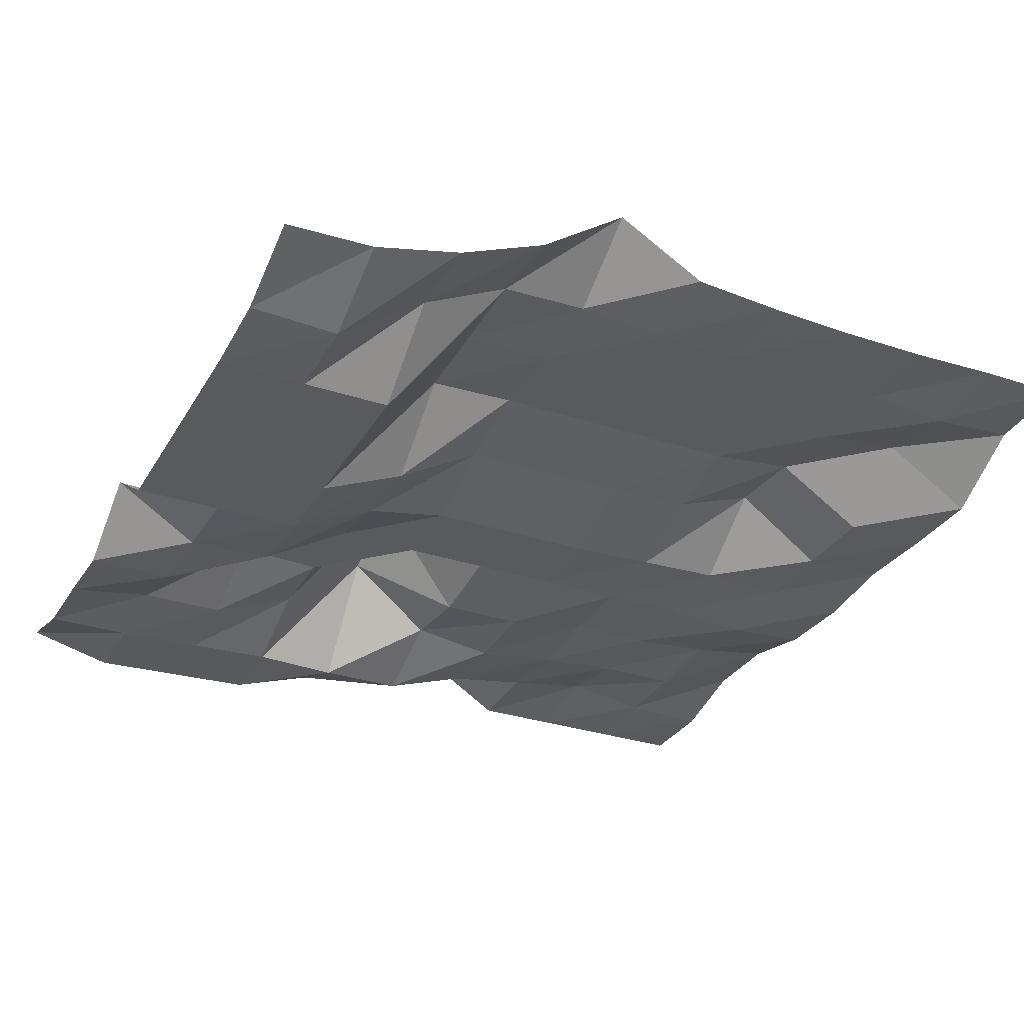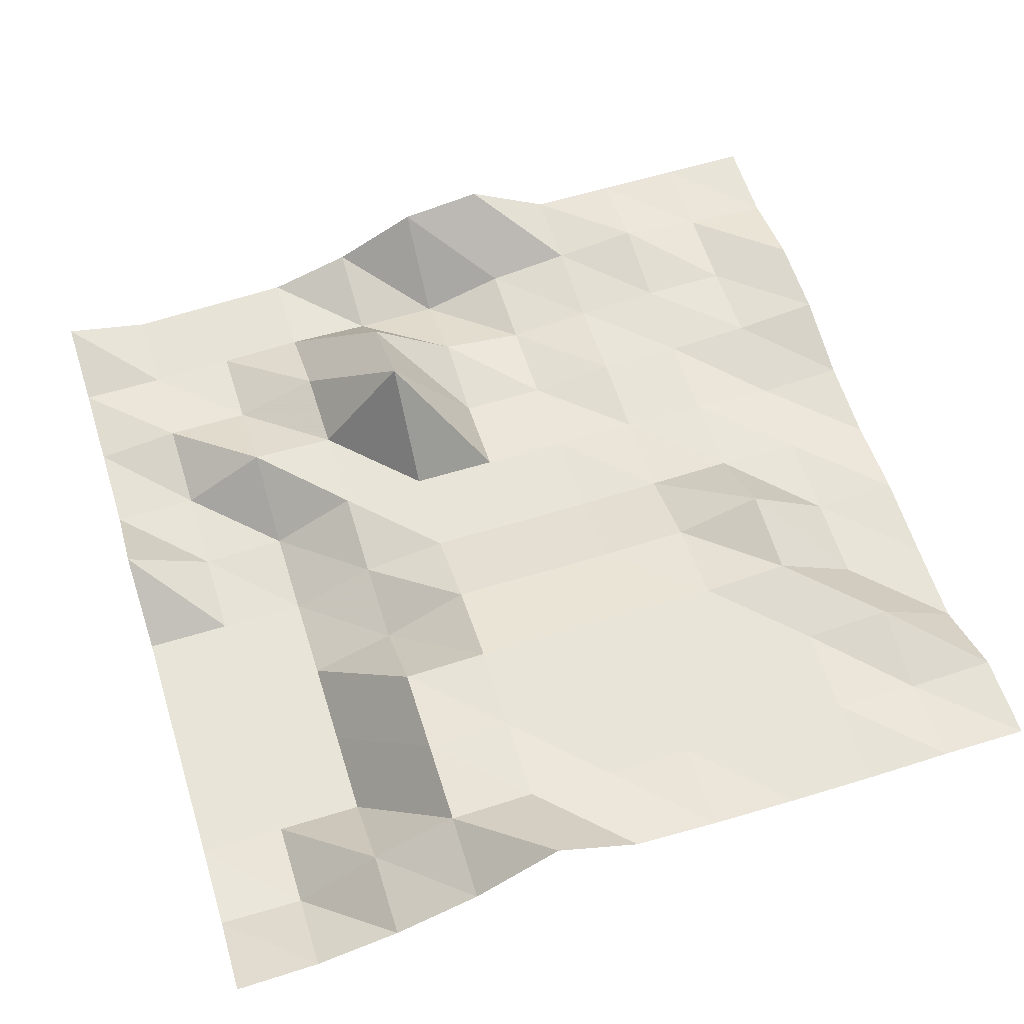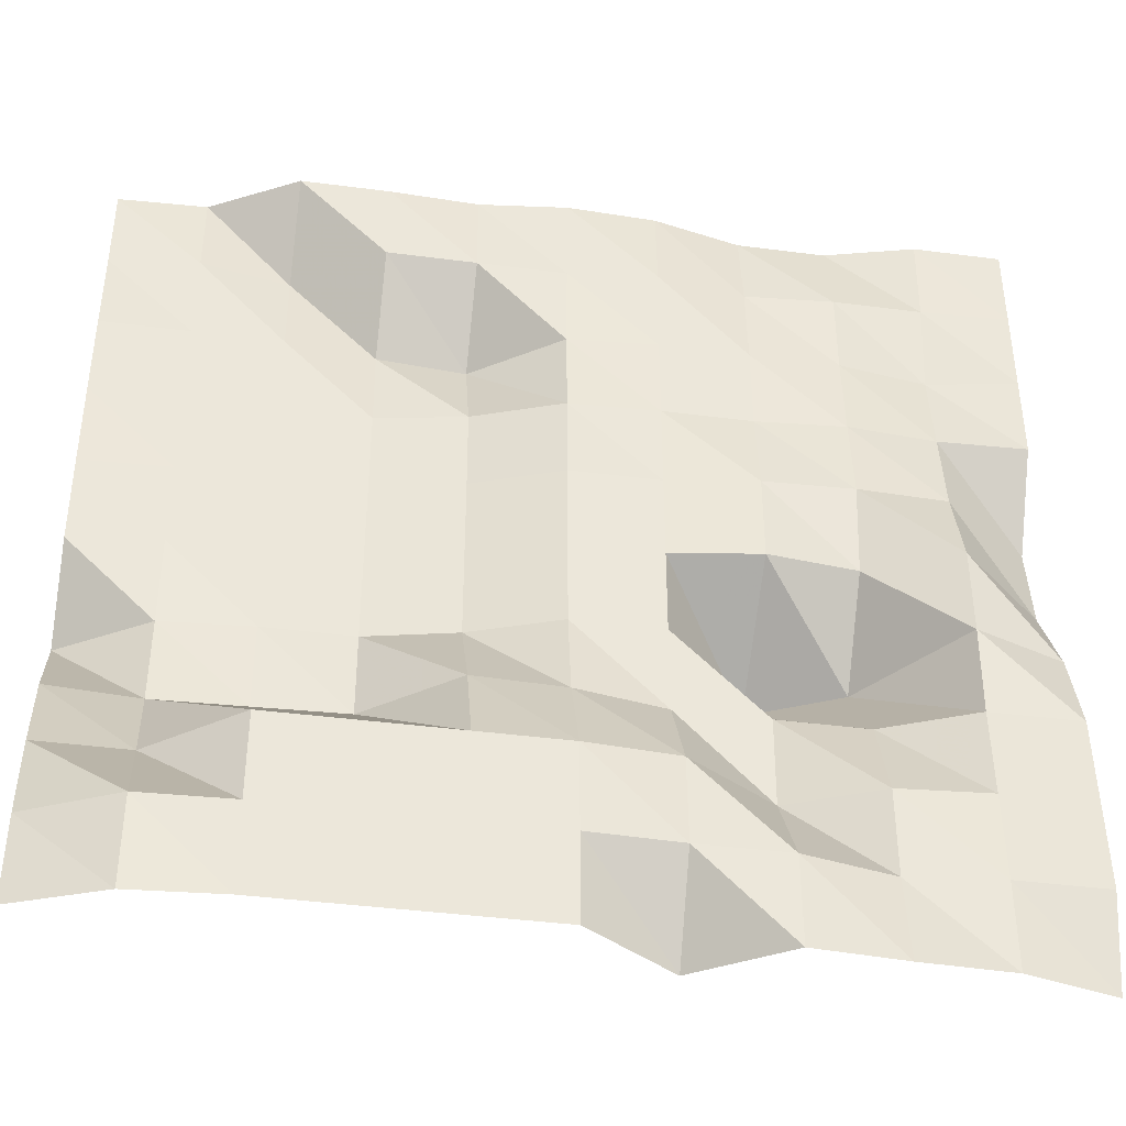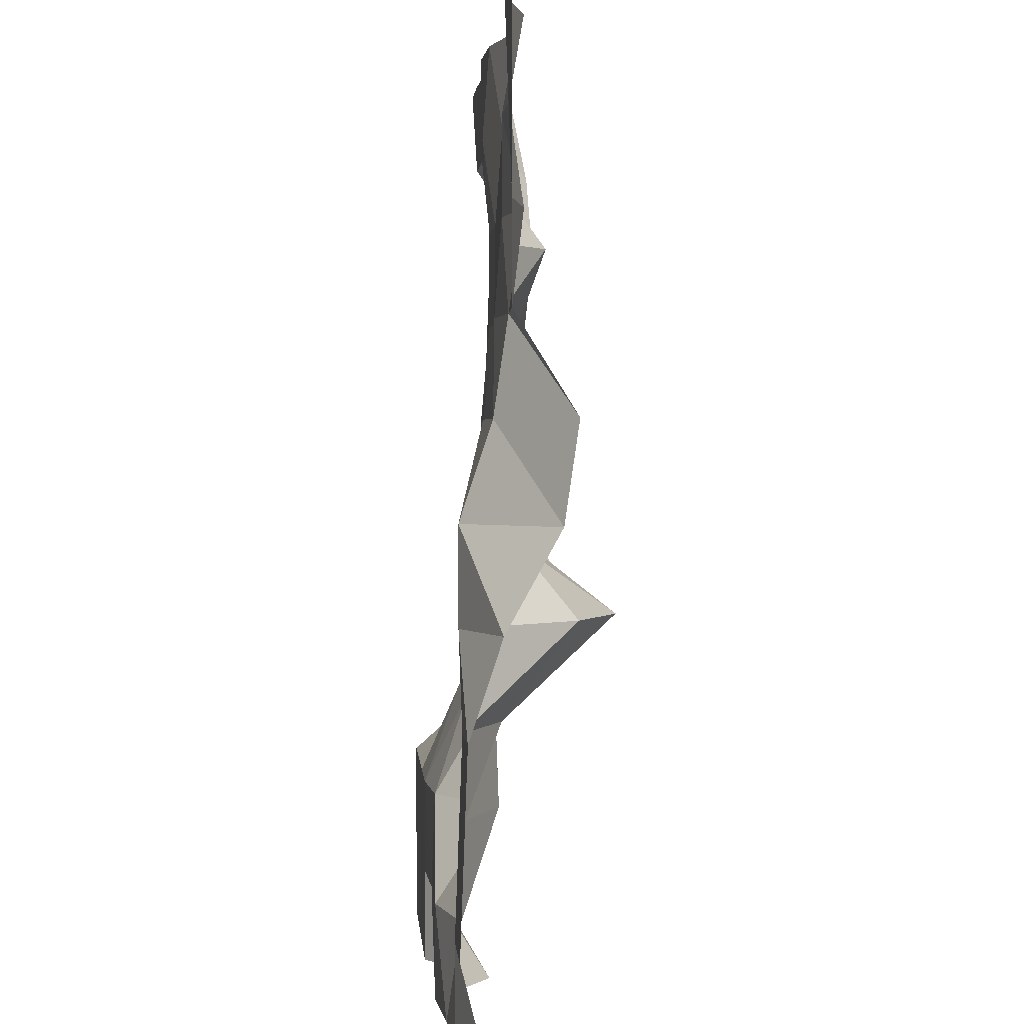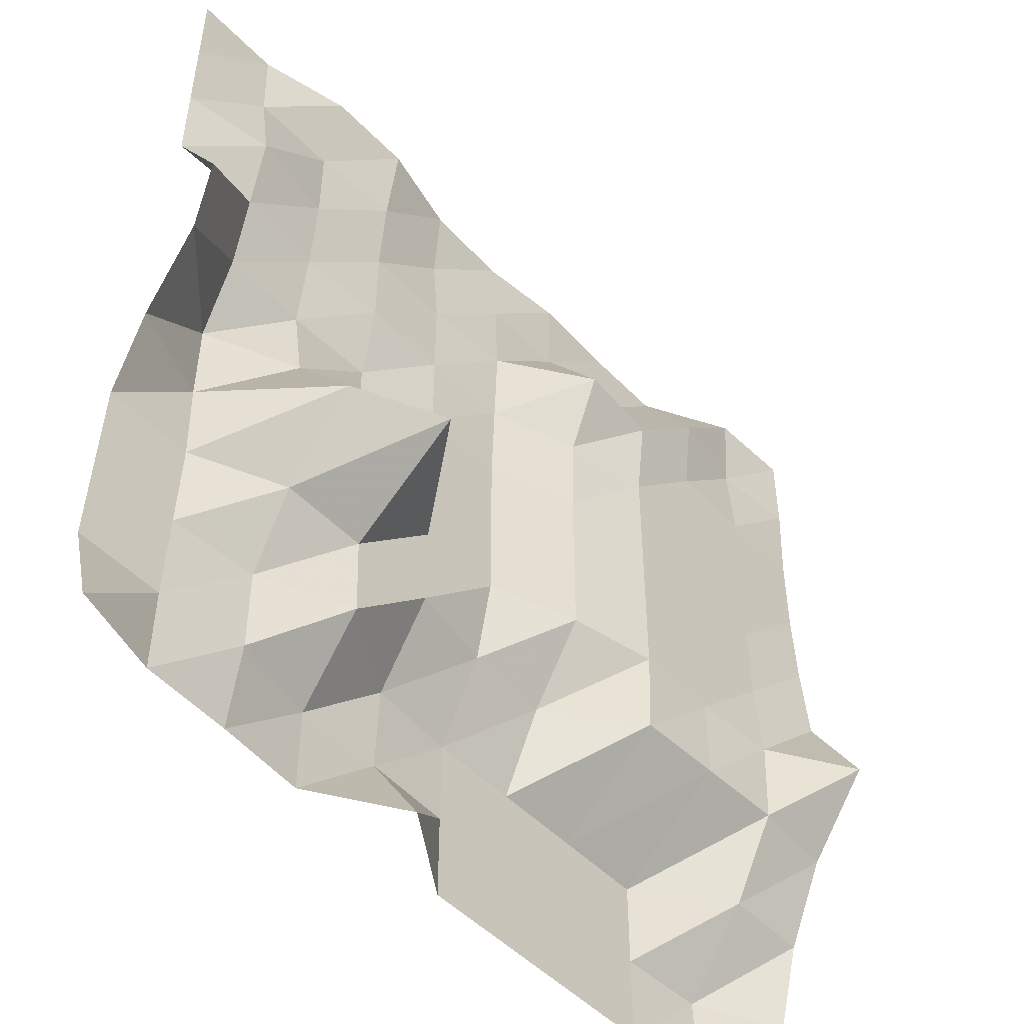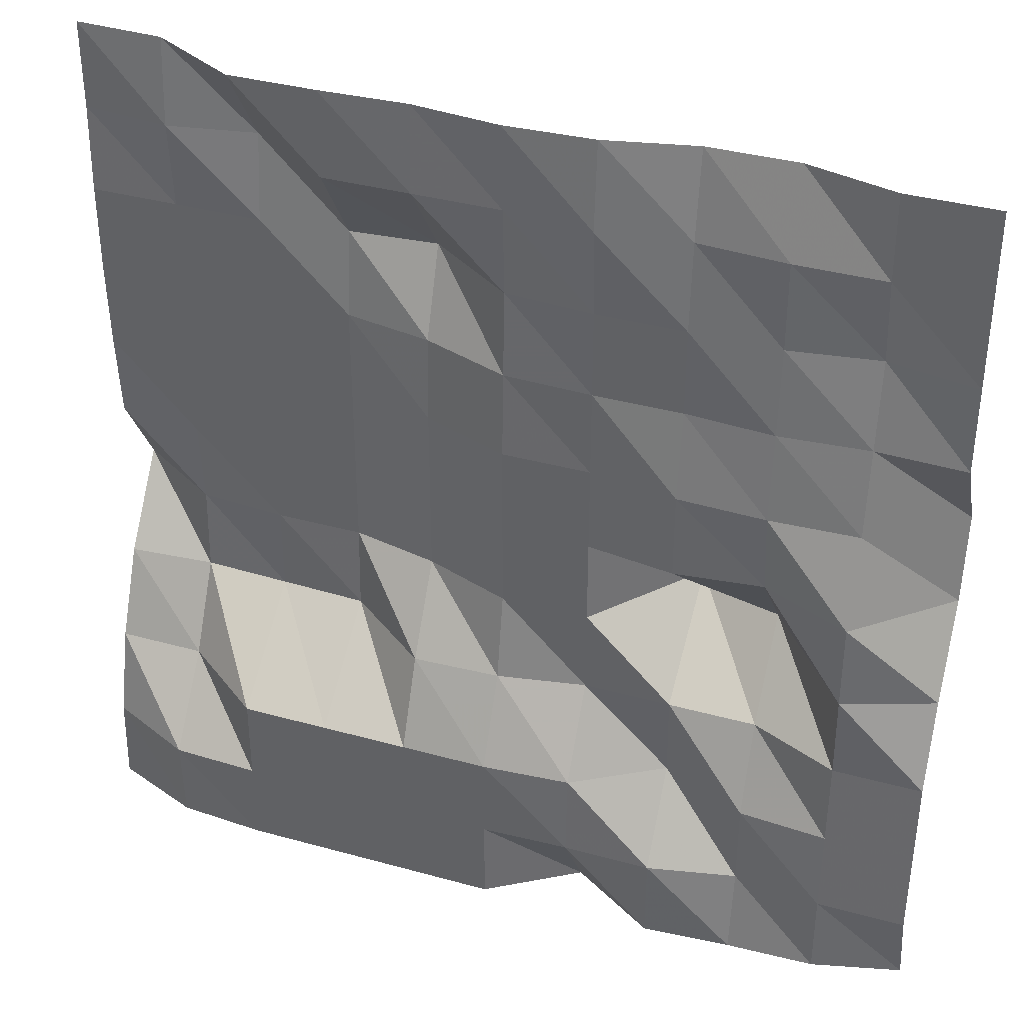
<metadata>
{"format":"obj","ext":"obj","renderer":"f3d","projection":"perspective","resolution":1024,"background":"white","views":[{"elev":-30.7,"azim":-115.6,"up":"+Y"},{"elev":60.4,"azim":-107.4,"up":"+Y"},{"elev":-41.1,"azim":-9.0,"up":"+Z"},{"elev":1.6,"azim":86.0,"up":"+Z"},{"elev":-49.4,"azim":131.6,"up":"+Z"},{"elev":36.9,"azim":19.7,"up":"+Z"}]}
</metadata>
<code>
g Part_3_2
v 0 18.24 0
v -16 14.12 0
v -32 13.53 0
v -48 12.35 0
v -64 22.35 0
v -80 11.76 0
v -96 11.76 0
v -112 11.76 0
v -128 11.76 0
v -144 12.94 0
v -160 19.41 0
v 0 14.12 16
v -16 14.12 16
v -32 15.88 16
v -48 12.35 16
v -64 12.35 16
v -80 11.76 16
v -96 11.76 16
v -112 11.76 16
v -128 11.76 16
v -144 12.35 16
v -160 20 16
v 0 14.71 32
v -16 14.71 32
v -32 15.88 32
v -48 22.94 32
v -64 12.94 32
v -80 11.76 32
v -96 11.76 32
v -112 11.76 32
v -128 11.76 32
v -144 24.12 32
v -160 24.12 32
v 0 15.29 48
v -16 15.29 48
v -32 22.35 48
v -48 22.35 48
v -64 22.35 48
v -80 19.41 48
v -96 18.82 48
v -112 31.18 48
v -128 31.76 48
v -144 32.35 48
v -160 31.18 48
v 0 20.59 64
v -16 14.71 64
v -32 34.71 64
v -48 42.35 64
v -64 22.35 64
v -80 22.35 64
v -96 28.24 64
v -112 31.76 64
v -128 31.76 64
v -144 32.94 64
v -160 42.94 64
v 0 29.41 80
v -16 14.71 80
v -32 21.76 80
v -48 20 80
v -64 22.35 80
v -80 22.35 80
v -96 28.24 80
v -112 31.76 80
v -128 31.76 80
v -144 31.76 80
v -160 33.53 80
v 0 31.76 96
v -16 20 96
v -32 19.41 96
v -48 20 96
v -64 22.35 96
v -80 22.35 96
v -96 28.24 96
v -112 31.76 96
v -128 31.76 96
v -144 31.76 96
v -160 32.35 96
v 0 21.76 112
v -16 22.35 112
v -32 21.18 112
v -48 22.35 112
v -64 22.35 112
v -80 22.94 112
v -96 28.82 112
v -112 31.76 112
v -128 31.76 112
v -144 31.76 112
v -160 31.76 112
v 0 21.76 128
v -16 24.71 128
v -32 22.35 128
v -48 22.35 128
v -64 22.35 128
v -80 23.53 128
v -96 34.71 128
v -112 33.53 128
v -128 31.76 128
v -144 31.76 128
v -160 31.76 128
v 0 21.76 144
v -16 22.35 144
v -32 22.35 144
v -48 23.53 144
v -64 21.18 144
v -80 22.94 144
v -96 22.94 144
v -112 22.94 144
v -128 33.53 144
v -144 30.59 144
v -160 32.35 144
v 0 21.76 160
v -16 21.76 160
v -32 25.88 160
v -48 25.88 160
v -64 22.35 160
v -80 21.76 160
v -96 23.53 160
v -112 22.94 160
v -128 22.94 160
v -144 31.76 160
v -160 32.35 160
g Part_3_2_0
f 13 12 1
f 2 13 1
f 24 23 12
f 13 24 12
f 35 34 23
f 24 35 23
f 46 45 34
f 35 46 34
f 57 56 45
f 46 57 45
f 68 67 56
f 57 68 56
f 79 78 67
f 68 79 67
f 90 89 78
f 79 90 78
f 101 100 89
f 90 101 89
f 112 111 100
f 101 112 100
f 14 13 2
f 3 14 2
f 25 24 13
f 14 25 13
f 36 35 24
f 25 36 24
f 47 46 35
f 36 47 35
f 58 57 46
f 47 58 46
f 69 68 57
f 58 69 57
f 80 79 68
f 69 80 68
f 91 90 79
f 80 91 79
f 102 101 90
f 91 102 90
f 113 112 101
f 102 113 101
f 15 14 3
f 4 15 3
f 26 25 14
f 15 26 14
f 37 36 25
f 26 37 25
f 48 47 36
f 37 48 36
f 59 58 47
f 48 59 47
f 70 69 58
f 59 70 58
f 81 80 69
f 70 81 69
f 92 91 80
f 81 92 80
f 103 102 91
f 92 103 91
f 114 113 102
f 103 114 102
f 16 15 4
f 5 16 4
f 27 26 15
f 16 27 15
f 38 37 26
f 27 38 26
f 49 48 37
f 38 49 37
f 60 59 48
f 49 60 48
f 71 70 59
f 60 71 59
f 82 81 70
f 71 82 70
f 93 92 81
f 82 93 81
f 104 103 92
f 93 104 92
f 115 114 103
f 104 115 103
f 17 16 5
f 6 17 5
f 28 27 16
f 17 28 16
f 39 38 27
f 28 39 27
f 50 49 38
f 39 50 38
f 61 60 49
f 50 61 49
f 72 71 60
f 61 72 60
f 83 82 71
f 72 83 71
f 94 93 82
f 83 94 82
f 105 104 93
f 94 105 93
f 116 115 104
f 105 116 104
f 18 17 6
f 7 18 6
f 29 28 17
f 18 29 17
f 40 39 28
f 29 40 28
f 51 50 39
f 40 51 39
f 62 61 50
f 51 62 50
f 73 72 61
f 62 73 61
f 84 83 72
f 73 84 72
f 95 94 83
f 84 95 83
f 106 105 94
f 95 106 94
f 117 116 105
f 106 117 105
f 19 18 7
f 8 19 7
f 30 29 18
f 19 30 18
f 41 40 29
f 30 41 29
f 52 51 40
f 41 52 40
f 63 62 51
f 52 63 51
f 74 73 62
f 63 74 62
f 85 84 73
f 74 85 73
f 96 95 84
f 85 96 84
f 107 106 95
f 96 107 95
f 118 117 106
f 107 118 106
f 20 19 8
f 9 20 8
f 31 30 19
f 20 31 19
f 42 41 30
f 31 42 30
f 53 52 41
f 42 53 41
f 64 63 52
f 53 64 52
f 75 74 63
f 64 75 63
f 86 85 74
f 75 86 74
f 97 96 85
f 86 97 85
f 108 107 96
f 97 108 96
f 119 118 107
f 108 119 107
f 21 20 9
f 10 21 9
f 32 31 20
f 21 32 20
f 43 42 31
f 32 43 31
f 54 53 42
f 43 54 42
f 65 64 53
f 54 65 53
f 76 75 64
f 65 76 64
f 87 86 75
f 76 87 75
f 98 97 86
f 87 98 86
f 109 108 97
f 98 109 97
f 120 119 108
f 109 120 108
f 22 21 10
f 11 22 10
f 33 32 21
f 22 33 21
f 44 43 32
f 33 44 32
f 55 54 43
f 44 55 43
f 66 65 54
f 55 66 54
f 77 76 65
f 66 77 65
f 88 87 76
f 77 88 76
f 99 98 87
f 88 99 87
f 110 109 98
f 99 110 98
f 121 120 109
f 110 121 109

</code>
